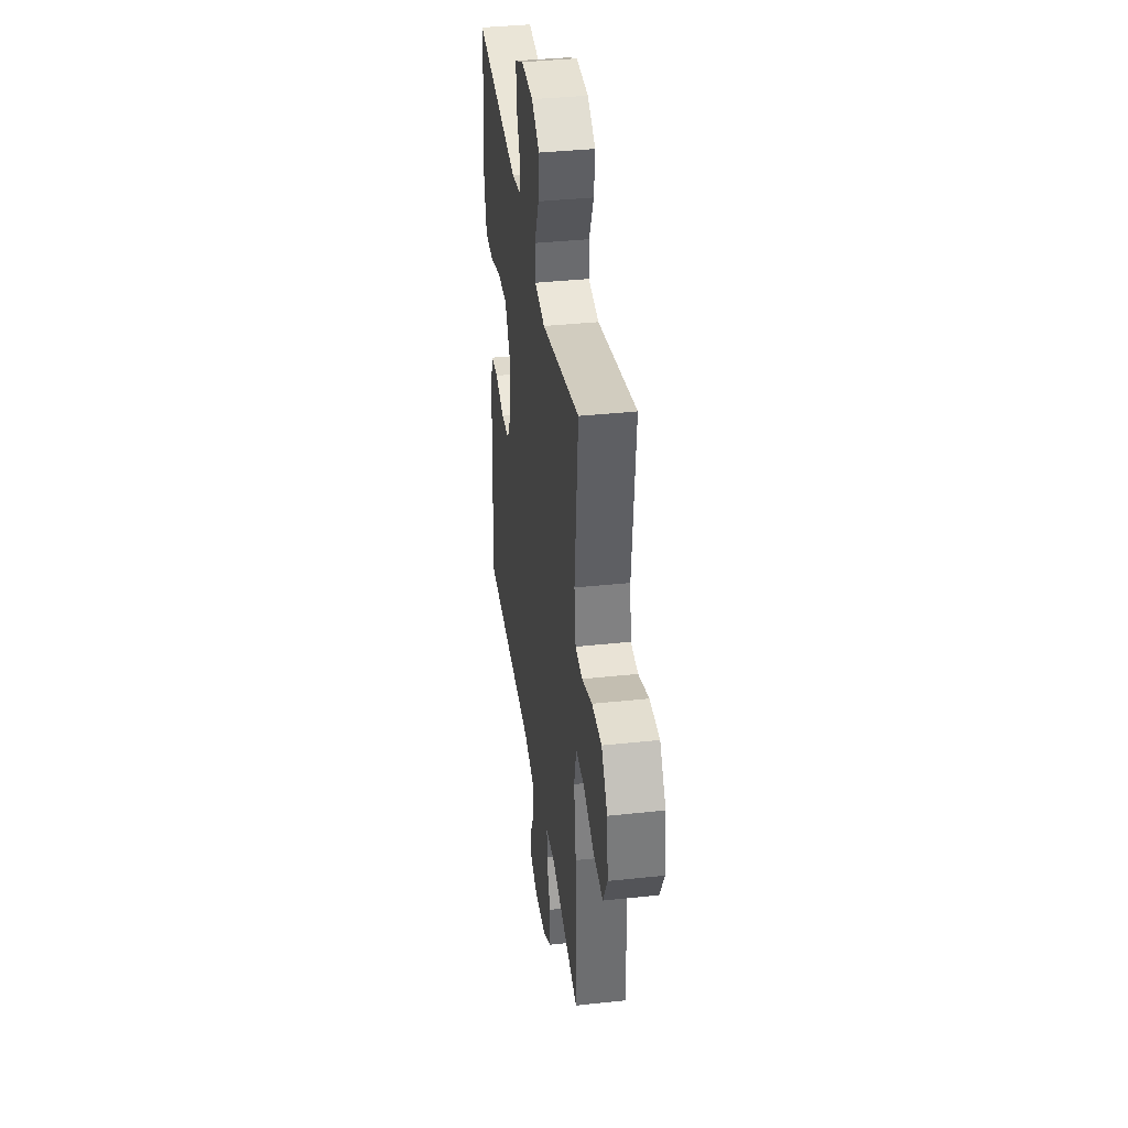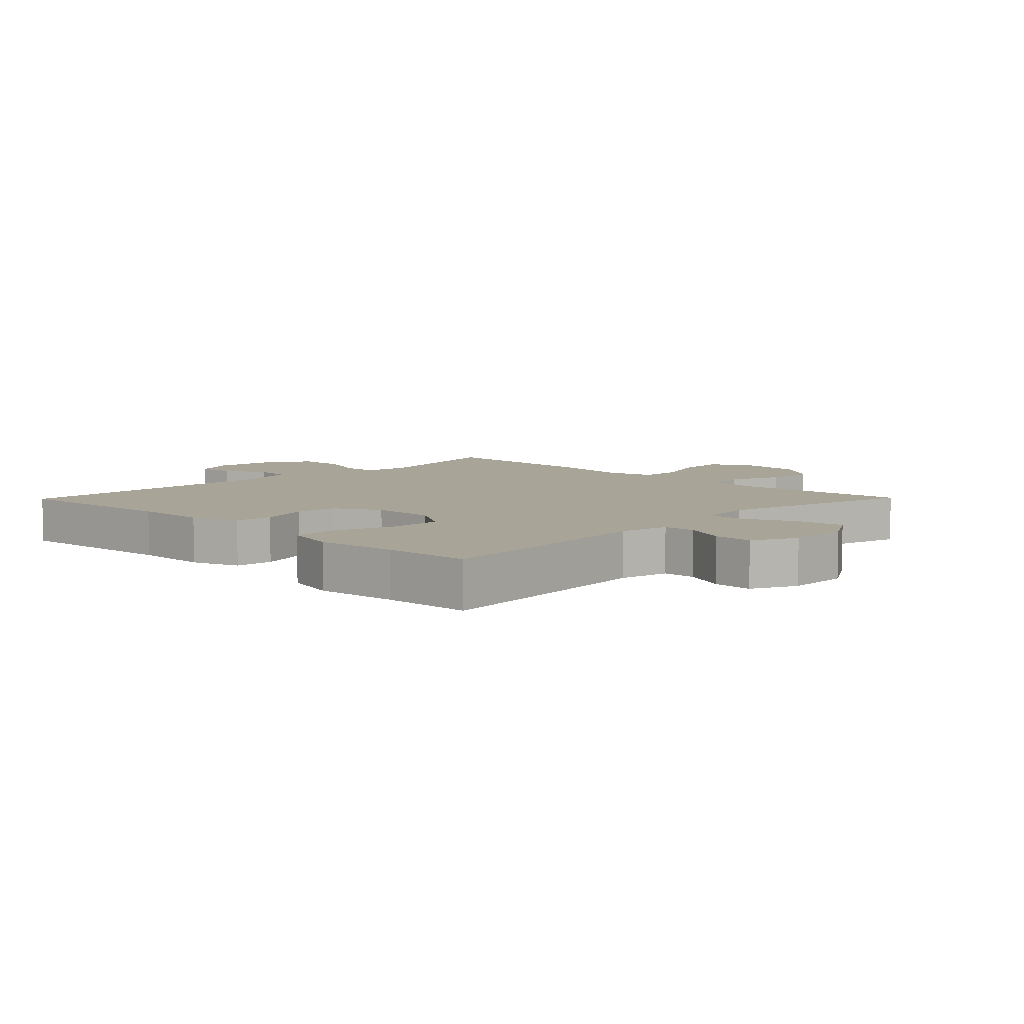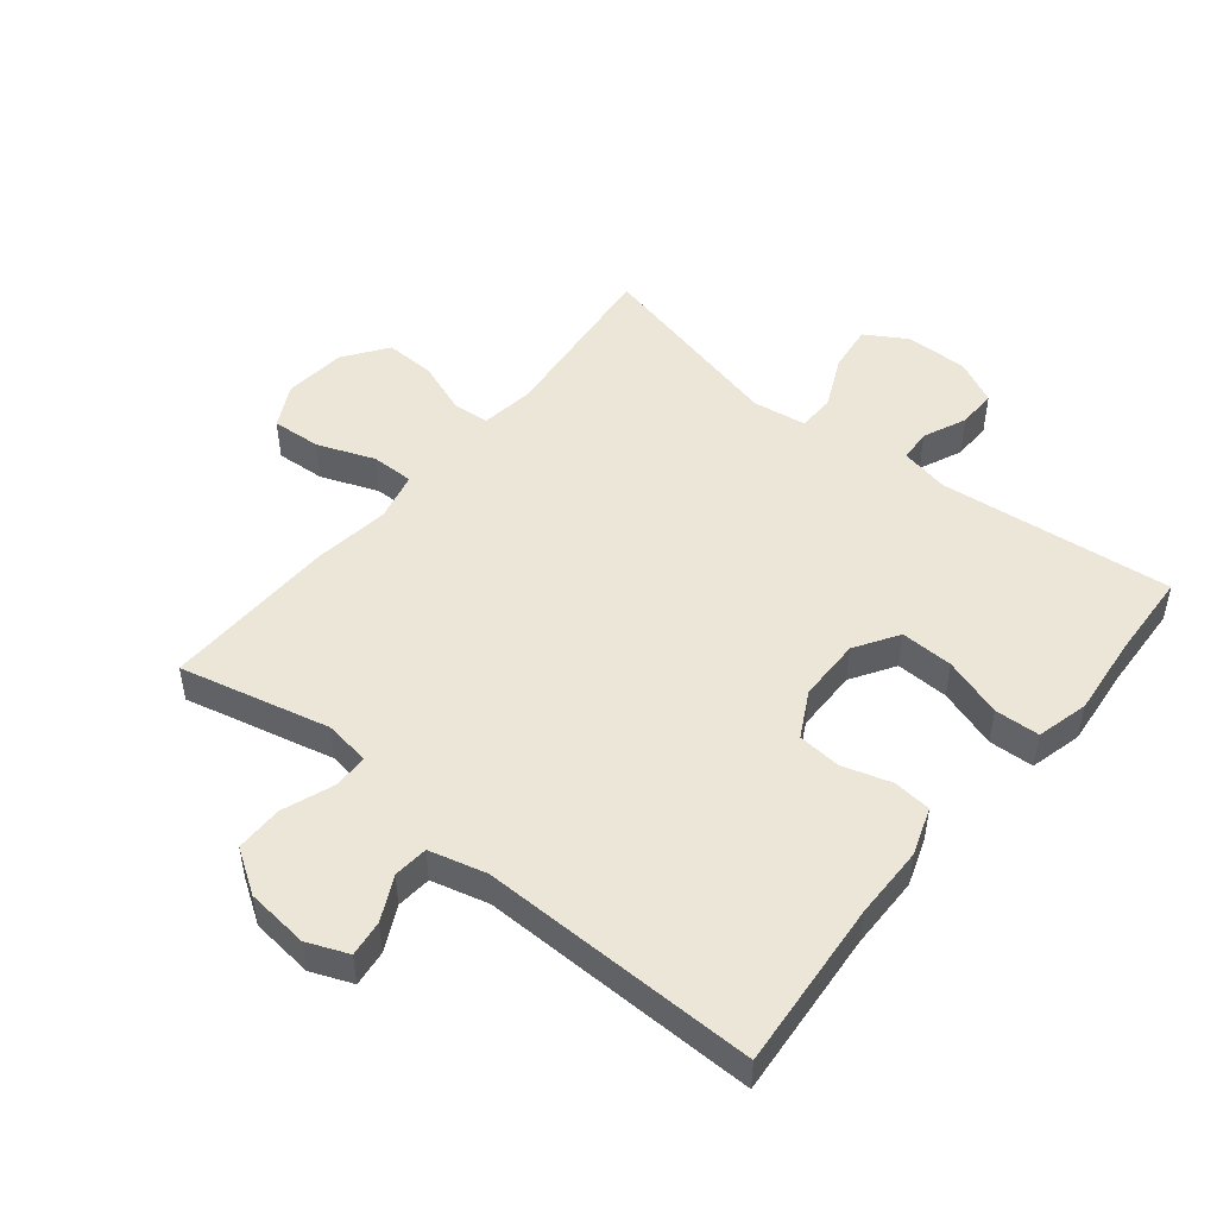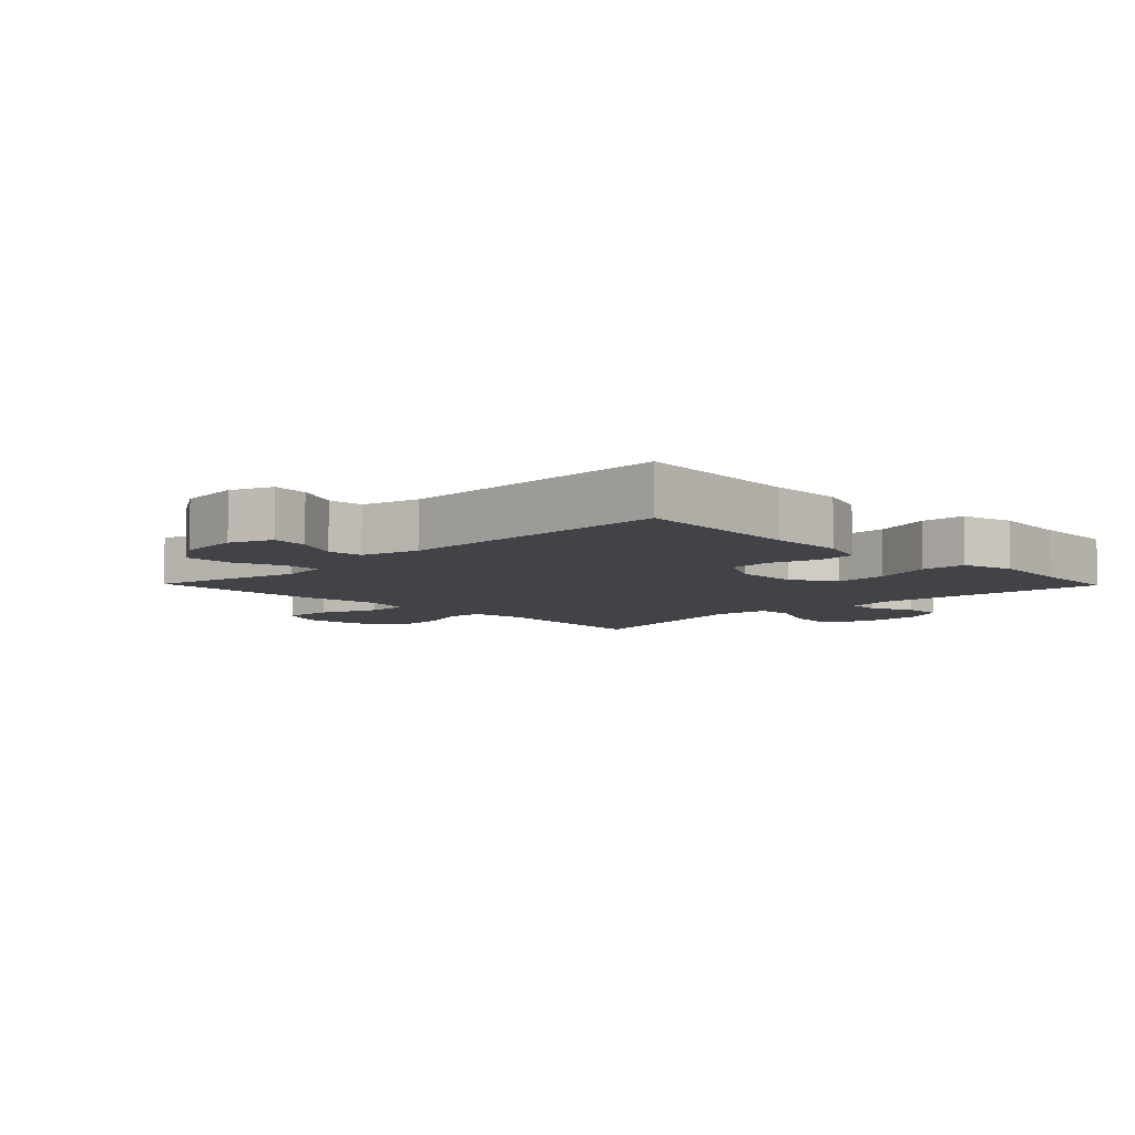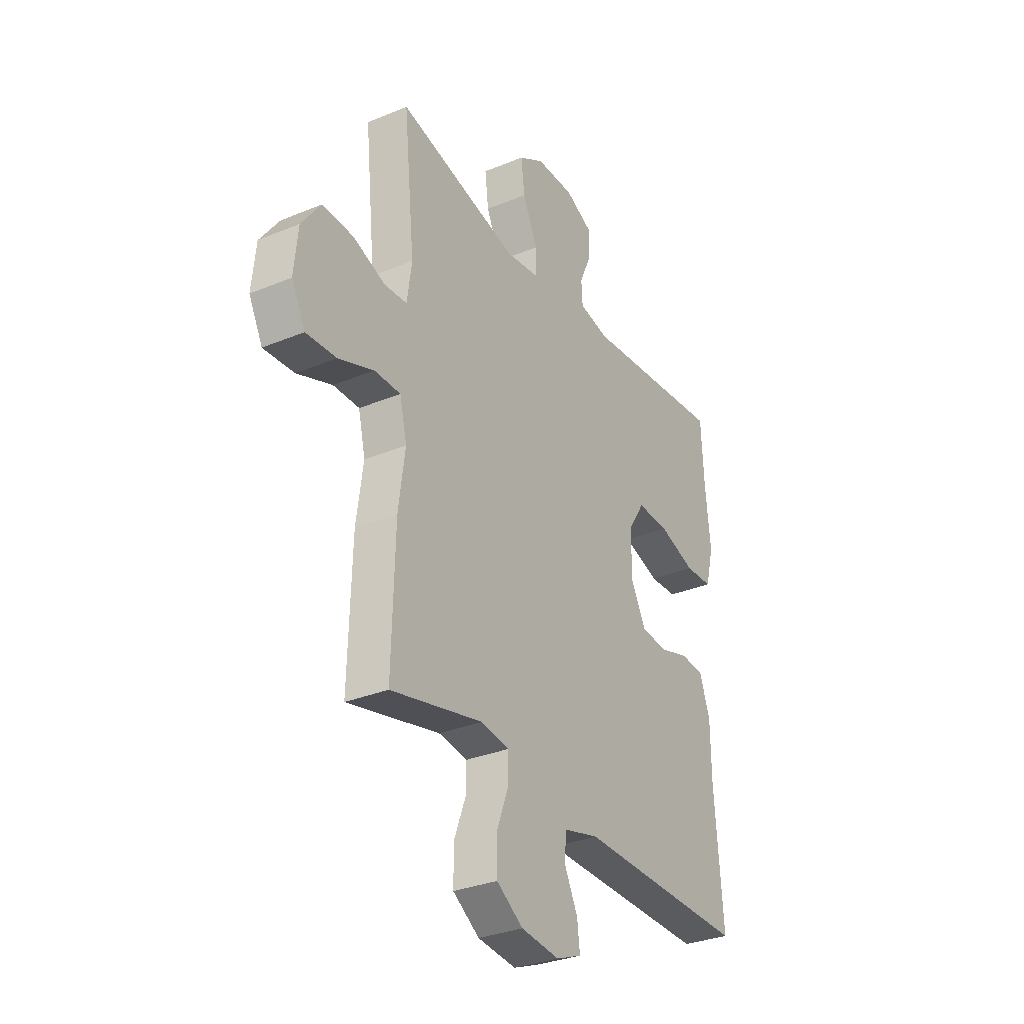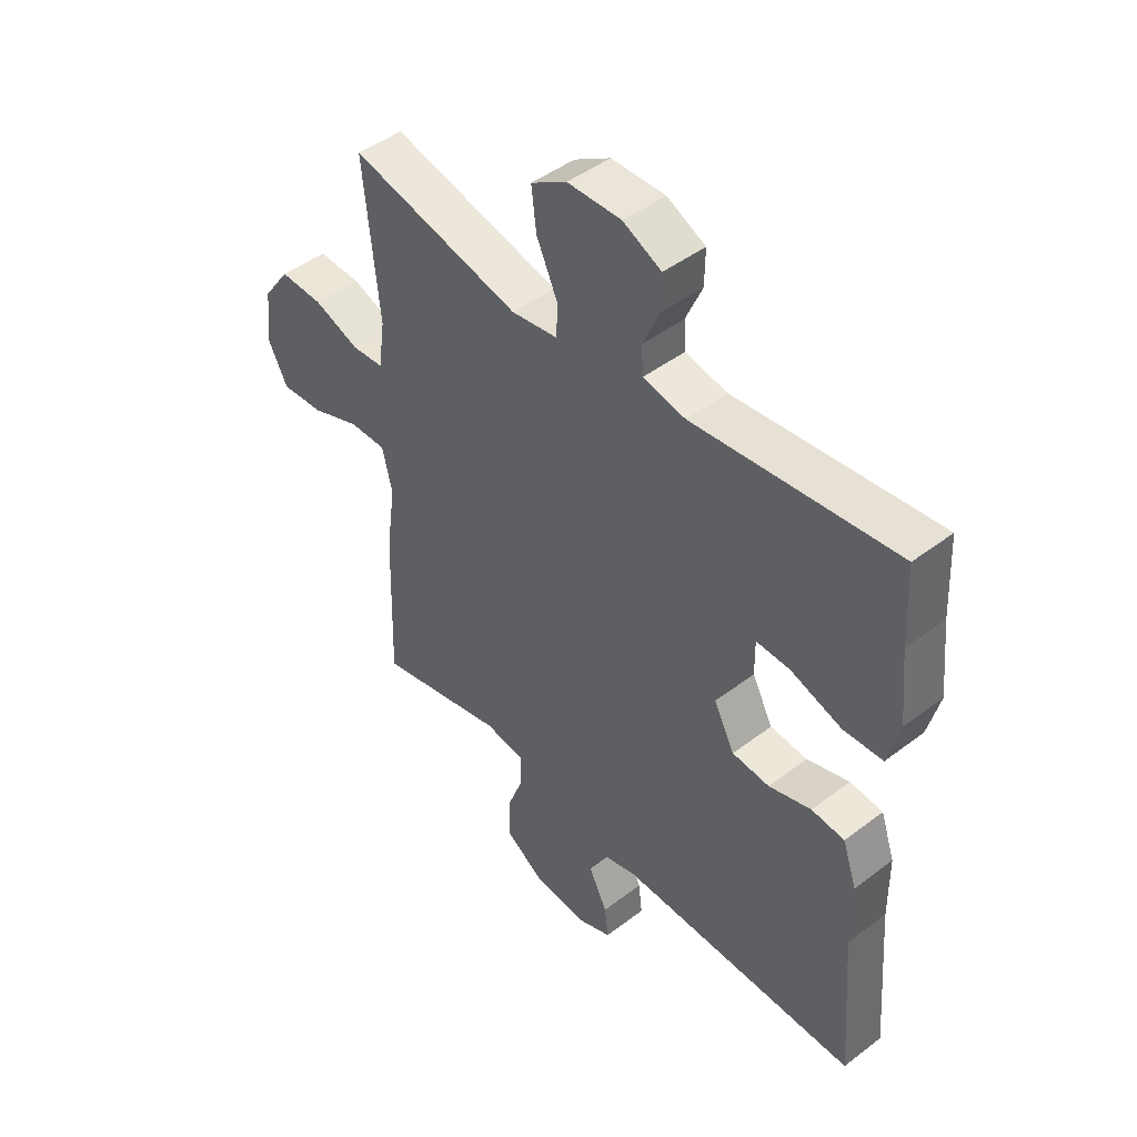
<metadata>
{"format":"obj","ext":"obj","renderer":"f3d","projection":"perspective","resolution":1024,"background":"white","views":[{"elev":38.0,"azim":82.2,"up":"+Z"},{"elev":7.0,"azim":-45.7,"up":"+Y"},{"elev":49.2,"azim":-141.1,"up":"+Y"},{"elev":-7.0,"azim":-135.7,"up":"+Y"},{"elev":-31.6,"azim":120.4,"up":"+Z"},{"elev":45.8,"azim":-131.2,"up":"+Z"}]}
</metadata>
<code>
v 0.5 0.07 0.5
v 0.472 0.07 0.223
v 0.484 0.07 0.138
v 0.542 0.07 0.134
v 0.625 0.07 0.165
v 0.704 0.07 0.168
v 0.753 0.07 0.1
v 0.763 0.07 0.002
v 0.728 0.07 -0.066
v 0.65 0.07 -0.061
v 0.56 0.07 -0.027
v 0.493 0.07 -0.027
v 0.475 0.07 -0.104
v 0.492 0.07 -0.226
v 0.5 0.07 -0.5
v 0.264 0.07 -0.445
v 0.191 0.07 -0.456
v 0.191 0.07 -0.512
v 0.221 0.07 -0.592
v 0.221 0.07 -0.667
v 0.153 0.07 -0.712
v 0.055 0.07 -0.723
v -0.01 0.07 -0.697
v -0.003 0.07 -0.64
v 0.031 0.07 -0.571
v 0.026 0.07 -0.516
v -0.064 0.07 -0.493
v -0.5 0.07 -0.5
v -0.479 0.07 -0.234
v -0.478 0.07 -0.119
v -0.452 0.07 -0.044
v -0.392 0.07 -0.038
v -0.315 0.07 -0.061
v -0.247 0.07 -0.055
v -0.209 0.07 0.017
v -0.208 0.07 0.117
v -0.251 0.07 0.185
v -0.334 0.07 0.182
v -0.428 0.07 0.151
v -0.499 0.07 0.154
v -0.52 0.07 0.236
v -0.507 0.07 0.363
v -0.5 0.07 0.5
v -0.132 0.07 0.462
v -0.055 0.07 0.478
v -0.052 0.07 0.529
v -0.082 0.07 0.597
v -0.083 0.07 0.659
v -0.013 0.07 0.693
v 0.085 0.07 0.692
v 0.15 0.07 0.653
v 0.141 0.07 0.579
v 0.103 0.07 0.496
v 0.104 0.07 0.437
v 0.189 0.07 0.425
v 0.5 0 0.5
v 0.472 0 0.223
v 0.484 0 0.138
v 0.542 0 0.134
v 0.625 0 0.165
v 0.704 0 0.168
v 0.753 0 0.1
v 0.763 0 0.002
v 0.728 0 -0.066
v 0.65 0 -0.061
v 0.56 0 -0.027
v 0.493 0 -0.027
v 0.475 0 -0.104
v 0.492 0 -0.226
v 0.5 0 -0.5
v 0.264 0 -0.445
v 0.191 0 -0.456
v 0.191 0 -0.512
v 0.221 0 -0.592
v 0.221 0 -0.667
v 0.153 0 -0.712
v 0.055 0 -0.723
v -0.01 0 -0.697
v -0.003 0 -0.64
v 0.031 0 -0.571
v 0.026 0 -0.516
v -0.064 0 -0.493
v -0.5 0 -0.5
v -0.479 0 -0.234
v -0.478 0 -0.119
v -0.452 0 -0.044
v -0.392 0 -0.038
v -0.315 0 -0.061
v -0.247 0 -0.055
v -0.209 0 0.017
v -0.208 0 0.117
v -0.251 0 0.185
v -0.334 0 0.182
v -0.428 0 0.151
v -0.499 0 0.154
v -0.52 0 0.236
v -0.507 0 0.363
v -0.5 0 0.5
v -0.132 0 0.462
v -0.055 0 0.478
v -0.052 0 0.529
v -0.082 0 0.597
v -0.083 0 0.659
v -0.013 0 0.693
v 0.085 0 0.692
v 0.15 0 0.653
v 0.141 0 0.579
v 0.103 0 0.496
v 0.104 0 0.437
v 0.189 0 0.425
f 50 51 52 53
f 50 53 54
f 49 50 54
f 46 47 48 49
f 45 46 49 54
f 44 45 54
f 42 43 44 54
f 41 42 54 55
f 38 39 40 41
f 37 38 41 55
f 30 31 32 33
f 29 30 33 34
f 27 28 29 34
f 26 27 34 35
f 22 23 24 25
f 22 25 26
f 21 22 26
f 18 19 20 21
f 17 18 21 26
f 13 14 15 16
f 12 13 16 17
f 8 9 10 11
f 8 11 12
f 7 8 12
f 4 5 6 7
f 3 4 7 12
f 2 3 12 17
f 36 37 55 1
f 17 26 35 36
f 1 2 17 36
f 108 107 106 105
f 109 108 105
f 109 105 104
f 104 103 102 101
f 109 104 101 100
f 109 100 99
f 109 99 98 97
f 110 109 97 96
f 96 95 94 93
f 110 96 93 92
f 88 87 86 85
f 89 88 85 84
f 89 84 83 82
f 90 89 82 81
f 80 79 78 77
f 81 80 77
f 81 77 76
f 76 75 74 73
f 81 76 73 72
f 71 70 69 68
f 72 71 68 67
f 66 65 64 63
f 67 66 63
f 67 63 62
f 62 61 60 59
f 67 62 59 58
f 72 67 58 57
f 56 110 92 91
f 91 90 81 72
f 91 72 57 56
f 1 56 57 2
f 2 57 58 3
f 3 58 59 4
f 4 59 60 5
f 5 60 61 6
f 6 61 62 7
f 7 62 63 8
f 8 63 64 9
f 9 64 65 10
f 10 65 66 11
f 11 66 67 12
f 12 67 68 13
f 13 68 69 14
f 14 69 70 15
f 15 70 71 16
f 16 71 72 17
f 17 72 73 18
f 18 73 74 19
f 19 74 75 20
f 20 75 76 21
f 21 76 77 22
f 22 77 78 23
f 23 78 79 24
f 24 79 80 25
f 25 80 81 26
f 26 81 82 27
f 27 82 83 28
f 28 83 84 29
f 29 84 85 30
f 30 85 86 31
f 31 86 87 32
f 32 87 88 33
f 33 88 89 34
f 34 89 90 35
f 35 90 91 36
f 36 91 92 37
f 37 92 93 38
f 38 93 94 39
f 39 94 95 40
f 40 95 96 41
f 41 96 97 42
f 42 97 98 43
f 43 98 99 44
f 44 99 100 45
f 45 100 101 46
f 46 101 102 47
f 47 102 103 48
f 48 103 104 49
f 49 104 105 50
f 50 105 106 51
f 51 106 107 52
f 52 107 108 53
f 53 108 109 54
f 54 109 110 55
f 55 110 56 1

</code>
